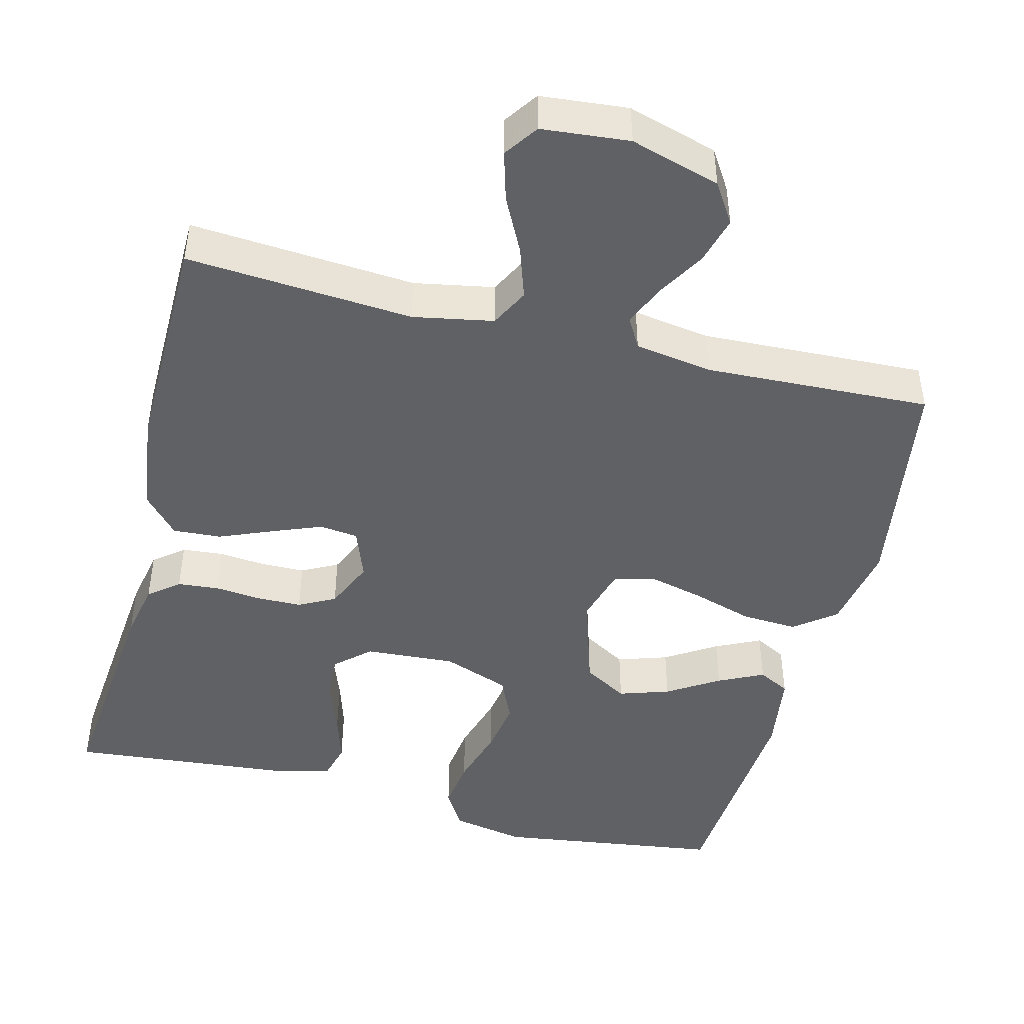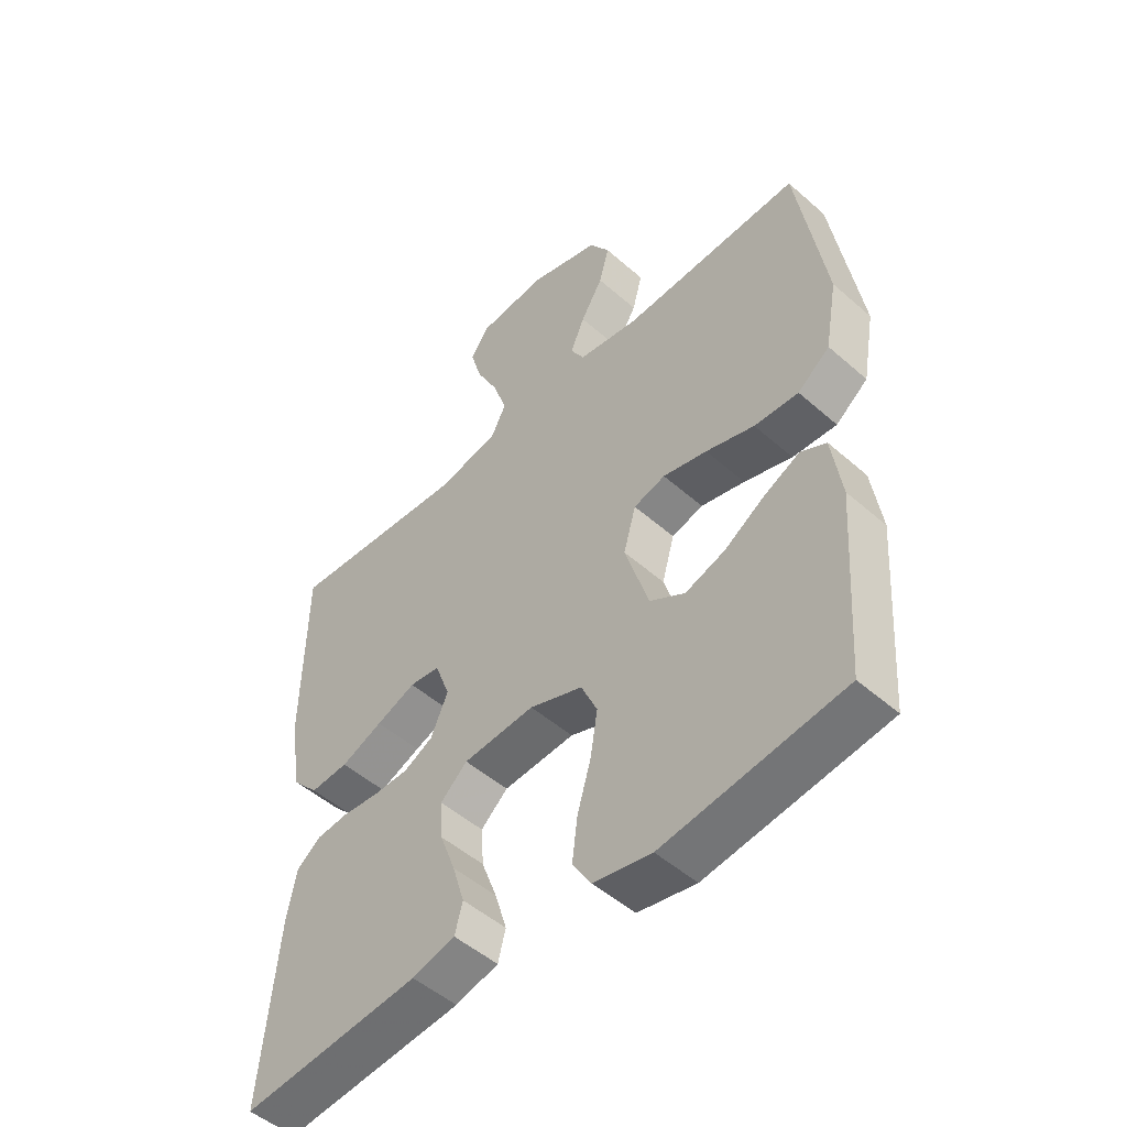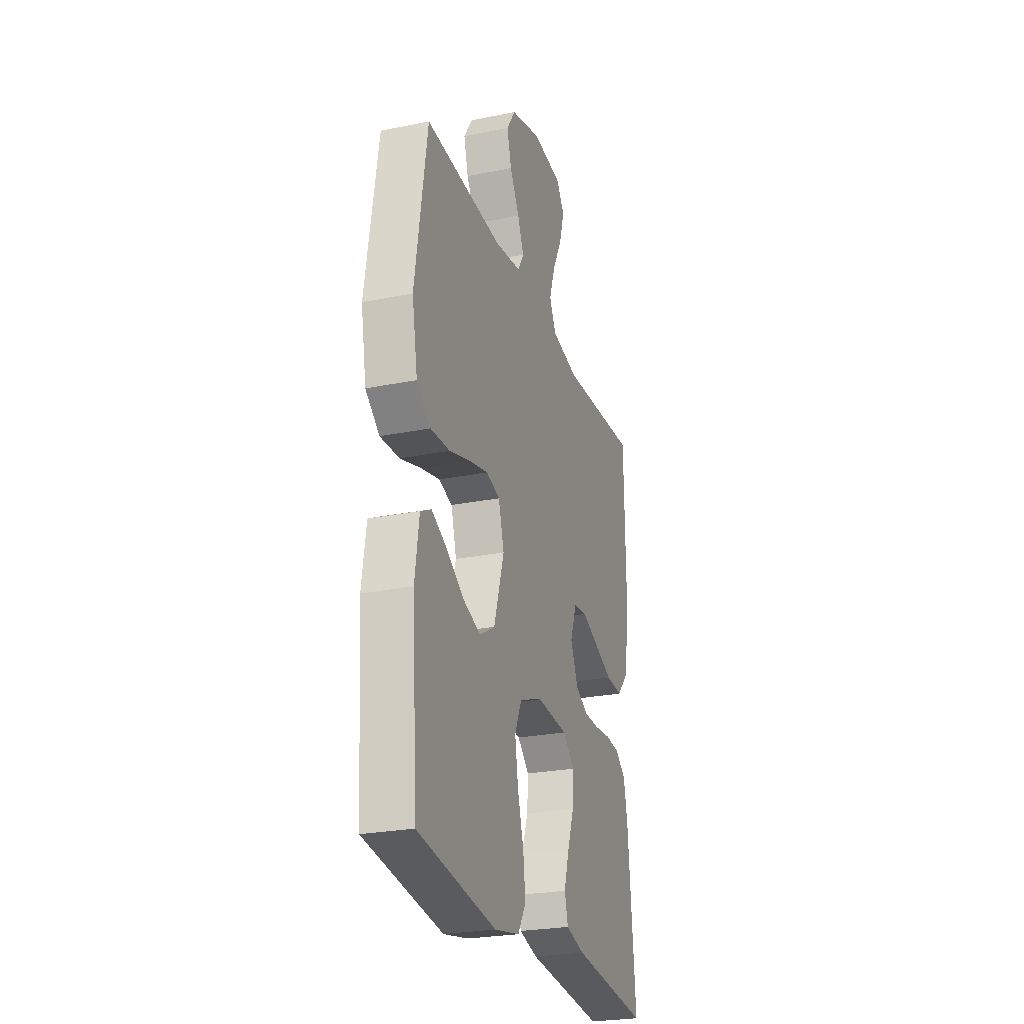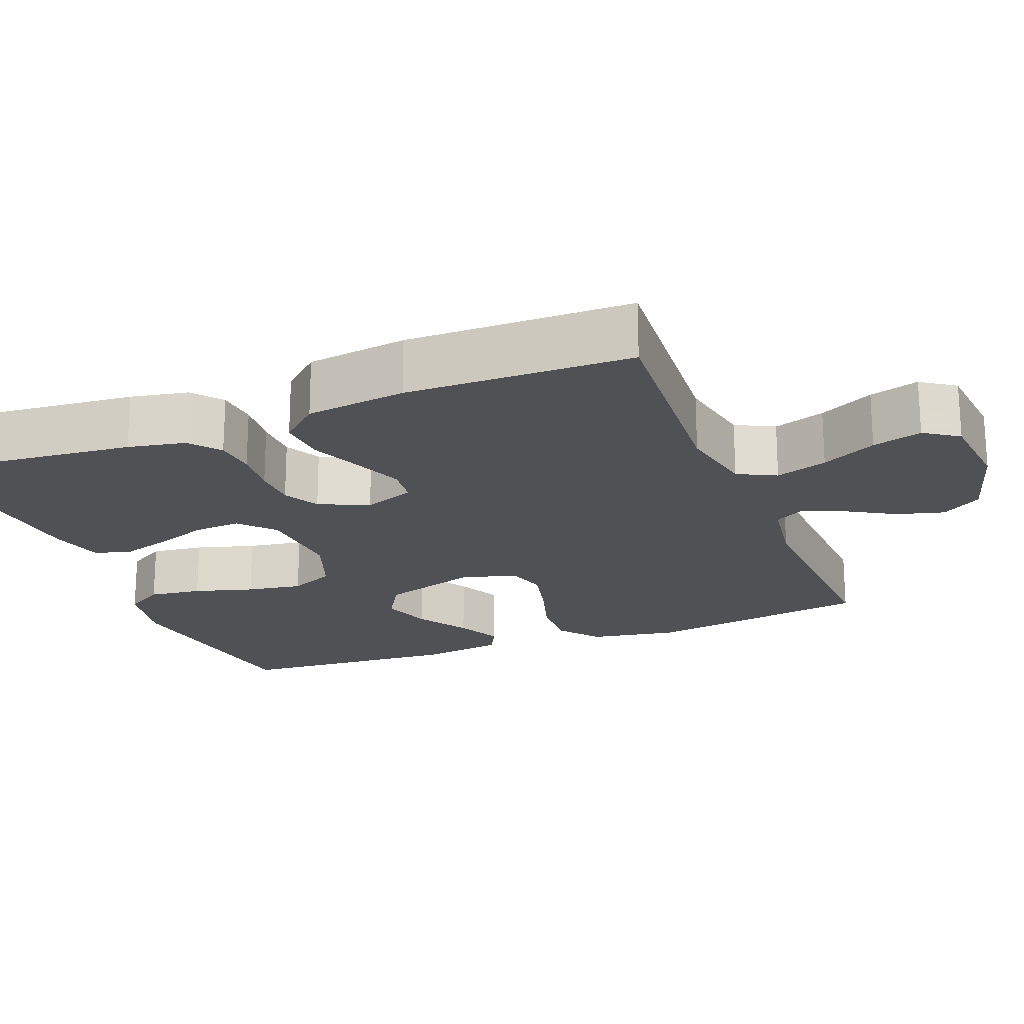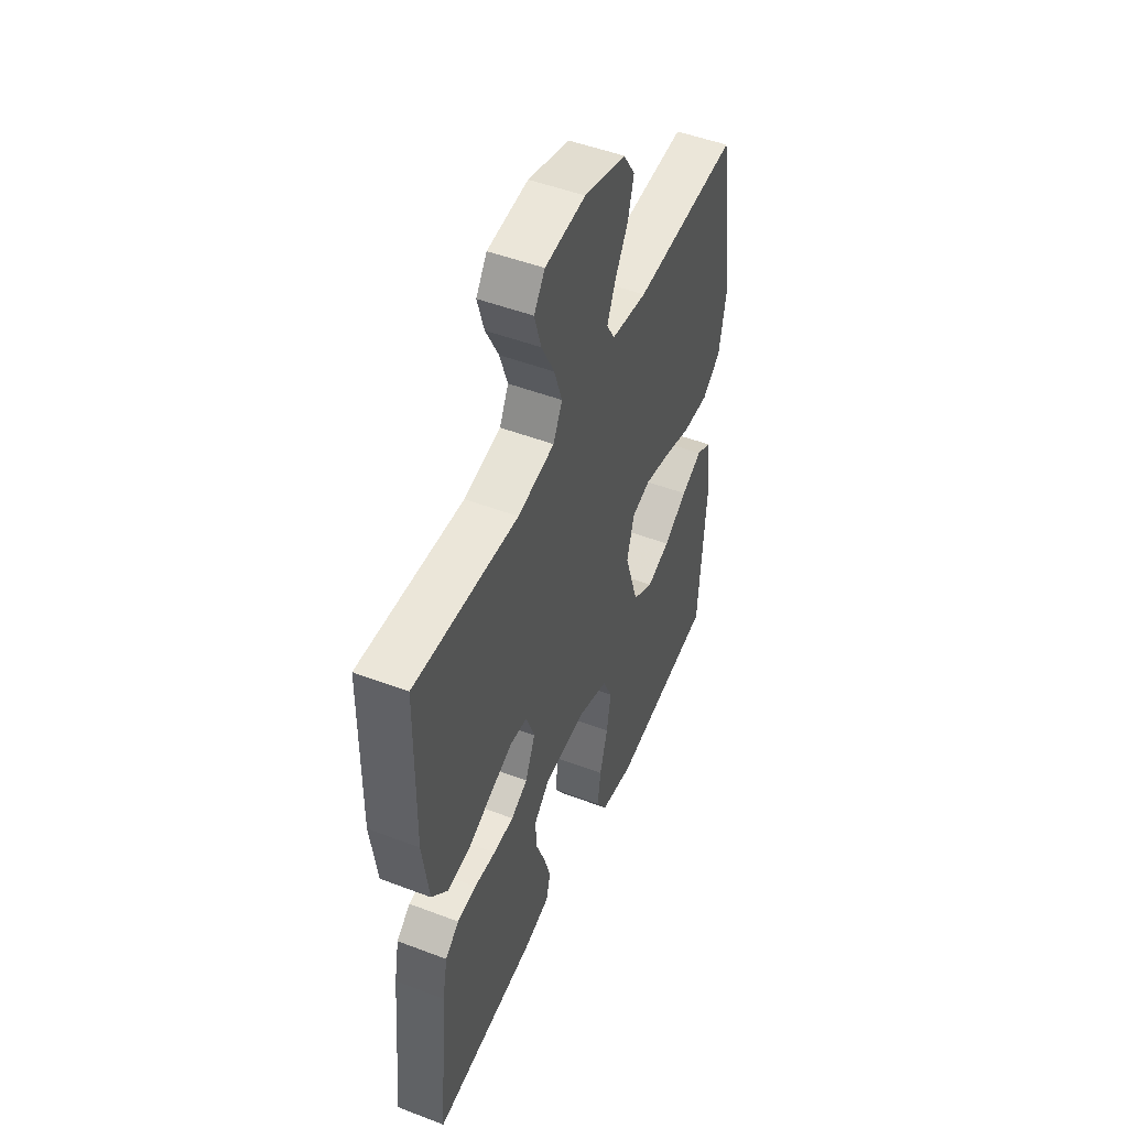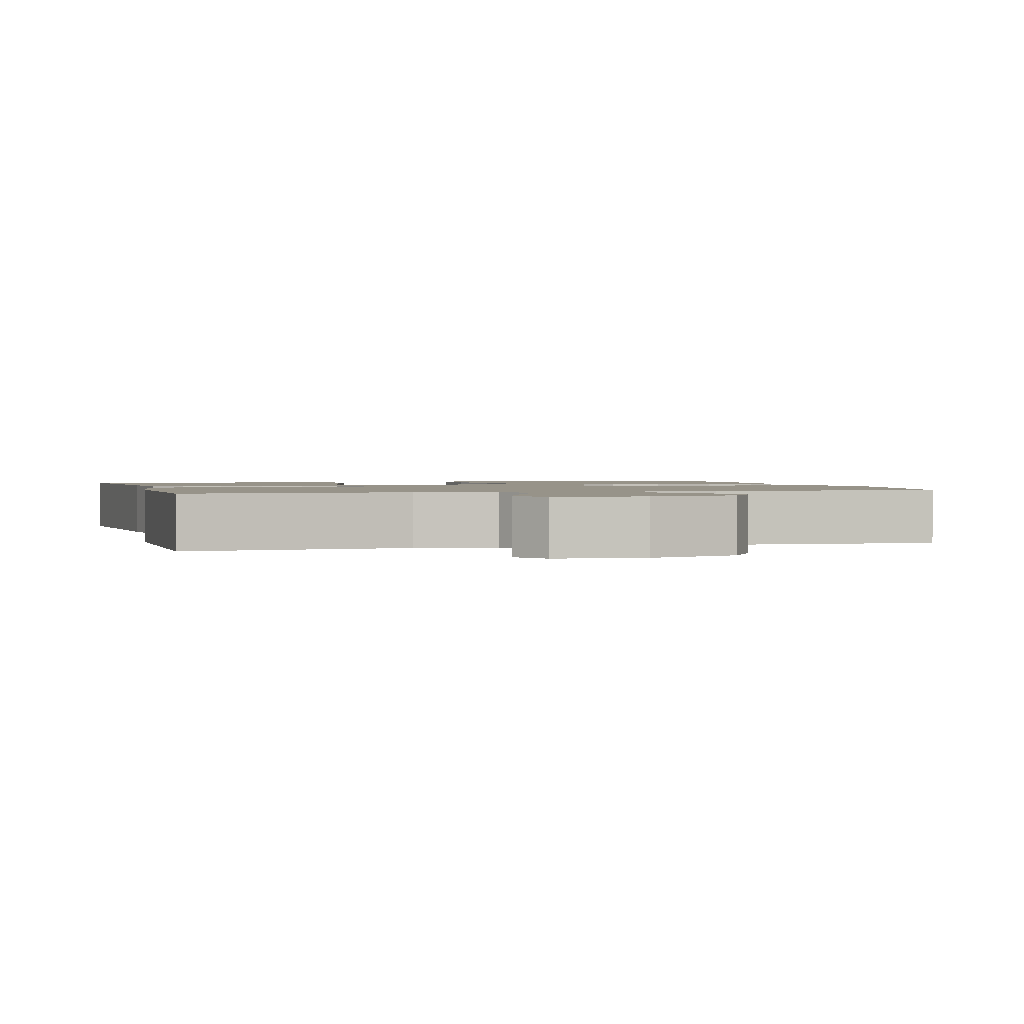
<metadata>
{"format":"obj","ext":"obj","renderer":"f3d","projection":"perspective","resolution":1024,"background":"white","views":[{"elev":-45.8,"azim":-14.3,"up":"+Y"},{"elev":-50.3,"azim":46.1,"up":"+Z"},{"elev":-25.8,"azim":107.8,"up":"+Z"},{"elev":-20.2,"azim":-68.5,"up":"+Y"},{"elev":49.6,"azim":-67.2,"up":"+Z"},{"elev":1.5,"azim":-15.2,"up":"+Y"}]}
</metadata>
<code>
v -0.5 0.07 0.5
v -0.2 0.07 0.478
v -0.094 0.07 0.498
v -0.068 0.07 0.549
v -0.091 0.07 0.618
v -0.128 0.07 0.691
v -0.147 0.07 0.757
v -0.116 0.07 0.802
v 0 0.07 0.813
v 0.119 0.07 0.778
v 0.153 0.07 0.725
v 0.136 0.07 0.662
v 0.099 0.07 0.599
v 0.075 0.07 0.543
v 0.098 0.07 0.503
v 0.2 0.07 0.487
v 0.5 0.07 0.5
v 0.547 0.07 0.2
v 0.526 0.07 0.084
v 0.472 0.07 0.042
v 0.398 0.07 0.046
v 0.317 0.07 0.071
v 0.243 0.07 0.089
v 0.19 0.07 0.074
v 0.169 0.07 0
v 0.209 0.07 -0.128
v 0.268 0.07 -0.163
v 0.335 0.07 -0.141
v 0.403 0.07 -0.098
v 0.463 0.07 -0.069
v 0.505 0.07 -0.091
v 0.521 0.07 -0.2
v 0.5 0.07 -0.5
v 0.2 0.07 -0.542
v 0.103 0.07 -0.523
v 0.072 0.07 -0.472
v 0.081 0.07 -0.402
v 0.104 0.07 -0.323
v 0.116 0.07 -0.249
v 0.089 0.07 -0.189
v 0 0.07 -0.156
v -0.12 0.07 -0.164
v -0.165 0.07 -0.205
v -0.161 0.07 -0.268
v -0.135 0.07 -0.338
v -0.115 0.07 -0.404
v -0.128 0.07 -0.453
v -0.2 0.07 -0.472
v -0.5 0.07 -0.5
v -0.472 0.07 -0.2
v -0.457 0.07 -0.123
v -0.417 0.07 -0.091
v -0.362 0.07 -0.086
v -0.3 0.07 -0.092
v -0.241 0.07 -0.091
v -0.193 0.07 -0.066
v -0.164 0.07 0
v -0.189 0.07 0.068
v -0.24 0.07 0.074
v -0.306 0.07 0.048
v -0.376 0.07 0.019
v -0.44 0.07 0.015
v -0.486 0.07 0.066
v -0.504 0.07 0.2
v -0.5 0 0.5
v -0.2 0 0.478
v -0.094 0 0.498
v -0.068 0 0.549
v -0.091 0 0.618
v -0.128 0 0.691
v -0.147 0 0.757
v -0.116 0 0.802
v 0 0 0.813
v 0.119 0 0.778
v 0.153 0 0.725
v 0.136 0 0.662
v 0.099 0 0.599
v 0.075 0 0.543
v 0.098 0 0.503
v 0.2 0 0.487
v 0.5 0 0.5
v 0.547 0 0.2
v 0.526 0 0.084
v 0.472 0 0.042
v 0.398 0 0.046
v 0.317 0 0.071
v 0.243 0 0.089
v 0.19 0 0.074
v 0.169 0 0
v 0.209 0 -0.128
v 0.268 0 -0.163
v 0.335 0 -0.141
v 0.403 0 -0.098
v 0.463 0 -0.069
v 0.505 0 -0.091
v 0.521 0 -0.2
v 0.5 0 -0.5
v 0.2 0 -0.542
v 0.103 0 -0.523
v 0.072 0 -0.472
v 0.081 0 -0.402
v 0.104 0 -0.323
v 0.116 0 -0.249
v 0.089 0 -0.189
v 0 0 -0.156
v -0.12 0 -0.164
v -0.165 0 -0.205
v -0.161 0 -0.268
v -0.135 0 -0.338
v -0.115 0 -0.404
v -0.128 0 -0.453
v -0.2 0 -0.472
v -0.5 0 -0.5
v -0.472 0 -0.2
v -0.457 0 -0.123
v -0.417 0 -0.091
v -0.362 0 -0.086
v -0.3 0 -0.092
v -0.241 0 -0.091
v -0.193 0 -0.066
v -0.164 0 0
v -0.189 0 0.068
v -0.24 0 0.074
v -0.306 0 0.048
v -0.376 0 0.019
v -0.44 0 0.015
v -0.486 0 0.066
v -0.504 0 0.2
f 64 1 2
f 63 64 2
f 62 63 2
f 61 62 2
f 60 61 2
f 59 60 2 3
f 58 59 3 4
f 57 58 4
f 52 53 54
f 51 52 54
f 50 51 54
f 49 50 54
f 48 49 54
f 47 48 54
f 46 47 54
f 45 46 54
f 44 45 54
f 43 44 54 55
f 42 43 55 56
f 36 37 38
f 35 36 38
f 34 35 38
f 33 34 38
f 32 33 38
f 31 32 38
f 30 31 38
f 29 30 38
f 28 29 38
f 27 28 38 39
f 26 27 39 40
f 20 21 22
f 19 20 22
f 18 19 22
f 17 18 22
f 16 17 22
f 15 16 22 23
f 14 15 23 24
f 11 12 13
f 10 11 13
f 9 10 13
f 8 9 13
f 7 8 13
f 6 7 13
f 5 6 13
f 4 5 13 14
f 14 24 25
f 4 14 25
f 57 4 25
f 57 25 26
f 56 57 26
f 42 56 26
f 41 42 26
f 26 40 41
f 66 65 128
f 66 128 127
f 66 127 126
f 66 126 125
f 66 125 124
f 67 66 124 123
f 68 67 123 122
f 68 122 121
f 118 117 116
f 118 116 115
f 118 115 114
f 118 114 113
f 118 113 112
f 118 112 111
f 118 111 110
f 118 110 109
f 118 109 108
f 119 118 108 107
f 120 119 107 106
f 102 101 100
f 102 100 99
f 102 99 98
f 102 98 97
f 102 97 96
f 102 96 95
f 102 95 94
f 102 94 93
f 102 93 92
f 103 102 92 91
f 104 103 91 90
f 86 85 84
f 86 84 83
f 86 83 82
f 86 82 81
f 86 81 80
f 87 86 80 79
f 88 87 79 78
f 77 76 75
f 77 75 74
f 77 74 73
f 77 73 72
f 77 72 71
f 77 71 70
f 77 70 69
f 78 77 69 68
f 89 88 78
f 89 78 68
f 89 68 121
f 90 89 121
f 90 121 120
f 90 120 106
f 90 106 105
f 105 104 90
f 1 65 66 2
f 2 66 67 3
f 3 67 68 4
f 4 68 69 5
f 5 69 70 6
f 6 70 71 7
f 7 71 72 8
f 8 72 73 9
f 9 73 74 10
f 10 74 75 11
f 11 75 76 12
f 12 76 77 13
f 13 77 78 14
f 14 78 79 15
f 15 79 80 16
f 16 80 81 17
f 17 81 82 18
f 18 82 83 19
f 19 83 84 20
f 20 84 85 21
f 21 85 86 22
f 22 86 87 23
f 23 87 88 24
f 24 88 89 25
f 25 89 90 26
f 26 90 91 27
f 27 91 92 28
f 28 92 93 29
f 29 93 94 30
f 30 94 95 31
f 31 95 96 32
f 32 96 97 33
f 33 97 98 34
f 34 98 99 35
f 35 99 100 36
f 36 100 101 37
f 37 101 102 38
f 38 102 103 39
f 39 103 104 40
f 40 104 105 41
f 41 105 106 42
f 42 106 107 43
f 43 107 108 44
f 44 108 109 45
f 45 109 110 46
f 46 110 111 47
f 47 111 112 48
f 48 112 113 49
f 49 113 114 50
f 50 114 115 51
f 51 115 116 52
f 52 116 117 53
f 53 117 118 54
f 54 118 119 55
f 55 119 120 56
f 56 120 121 57
f 57 121 122 58
f 58 122 123 59
f 59 123 124 60
f 60 124 125 61
f 61 125 126 62
f 62 126 127 63
f 63 127 128 64
f 64 128 65 1

</code>
